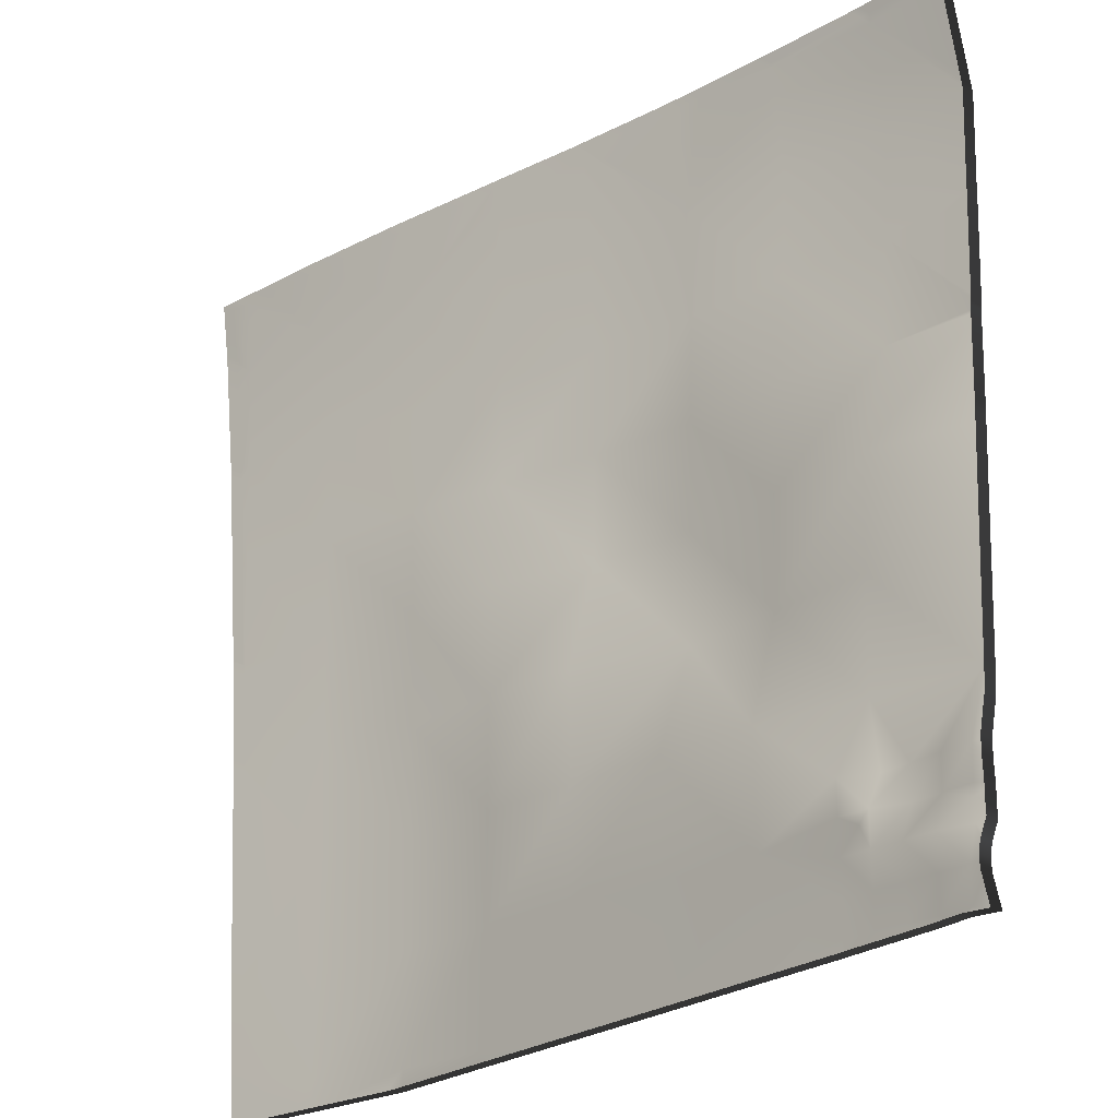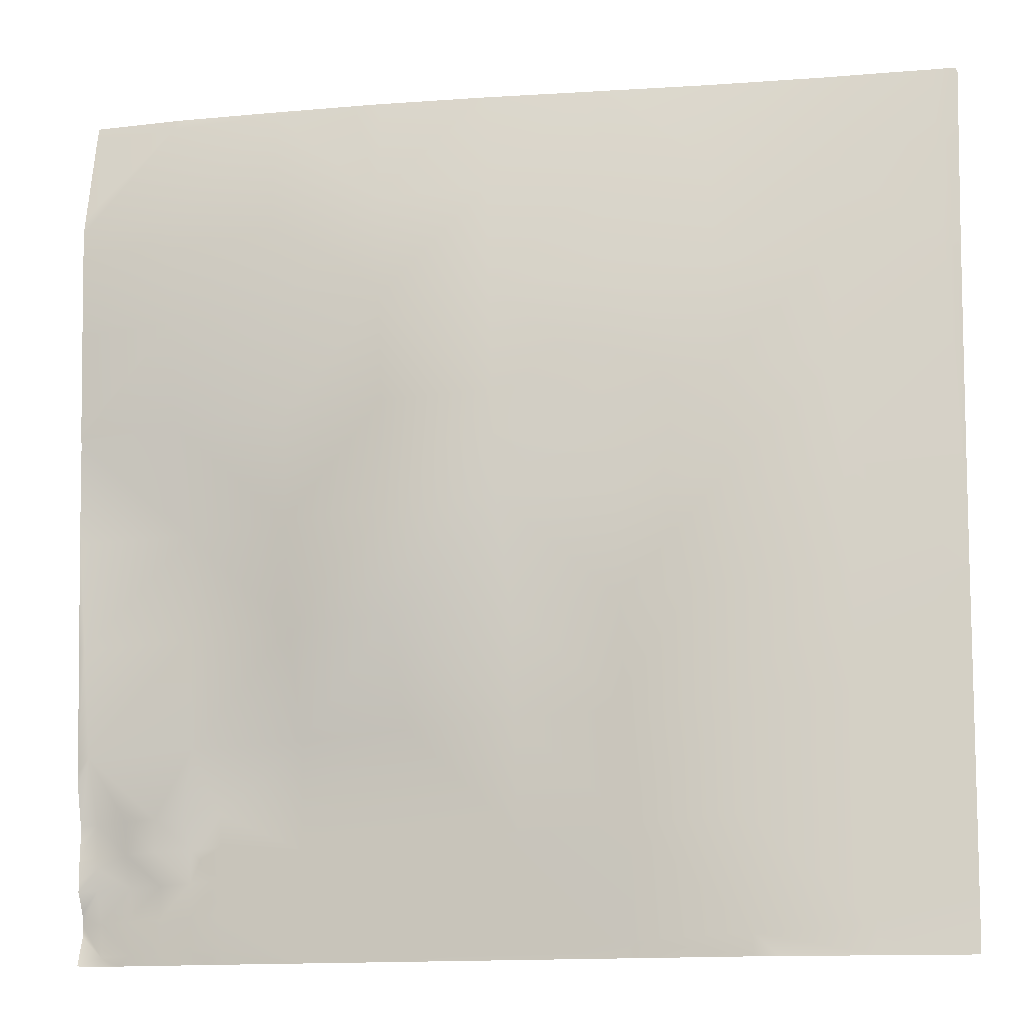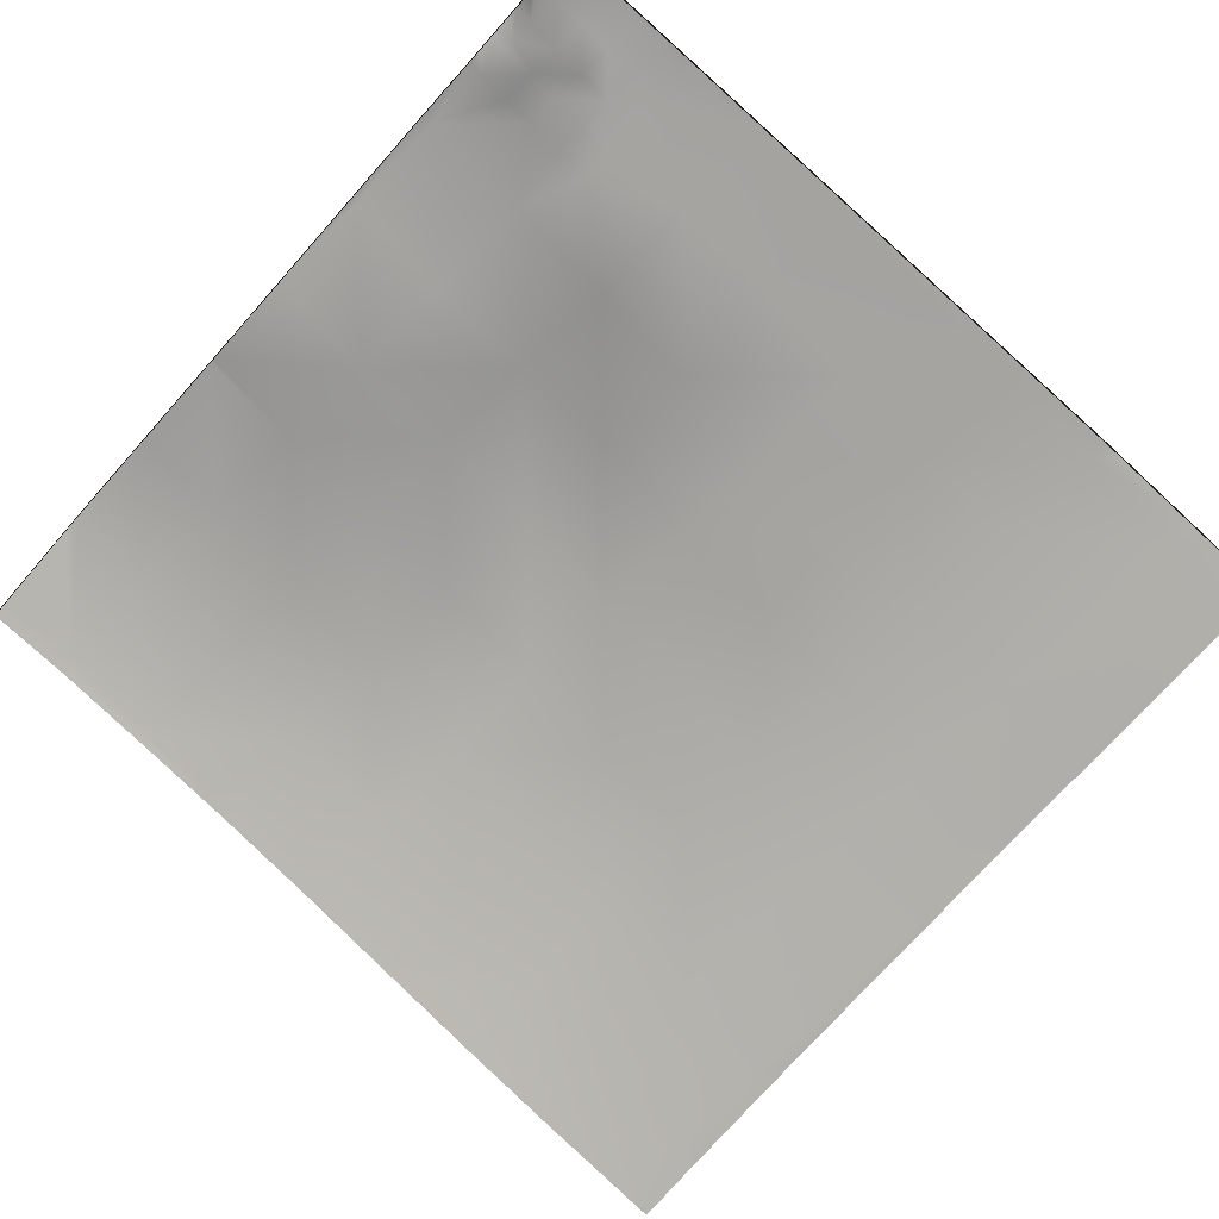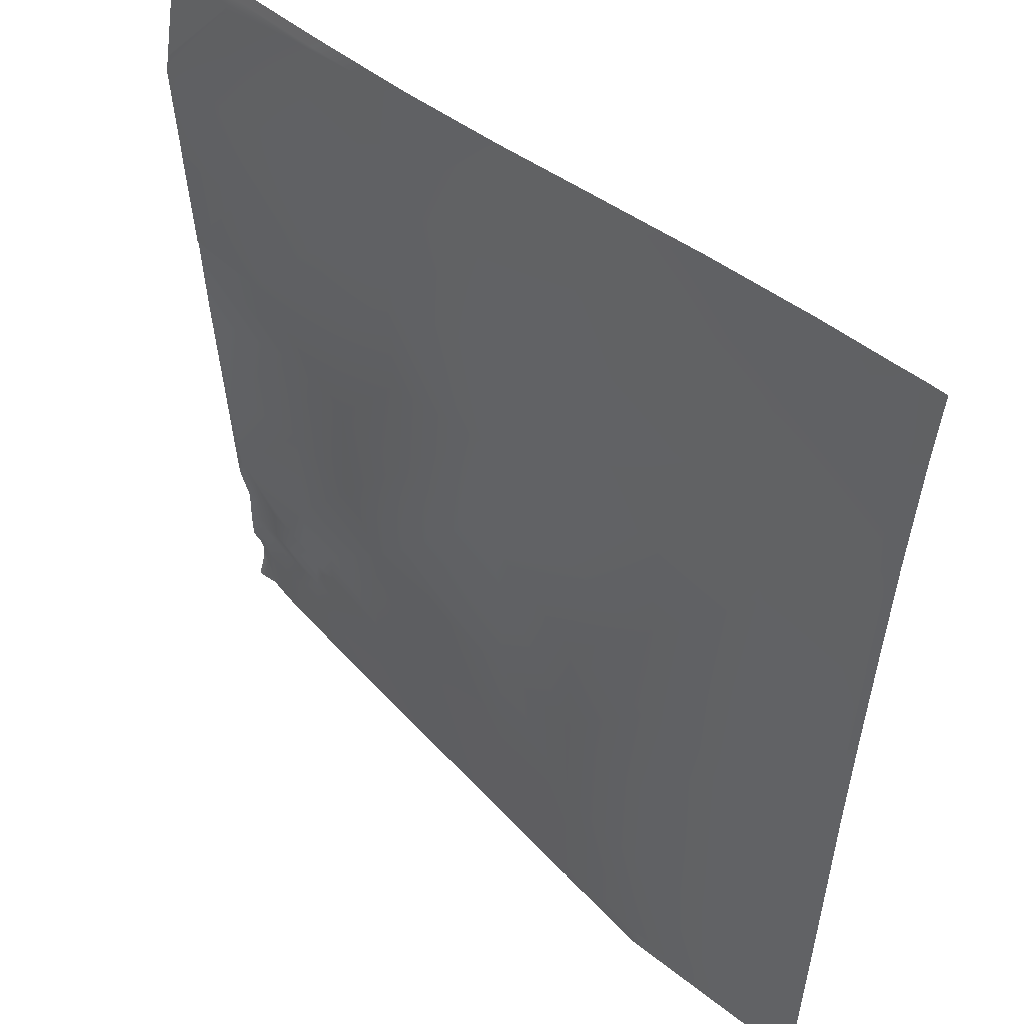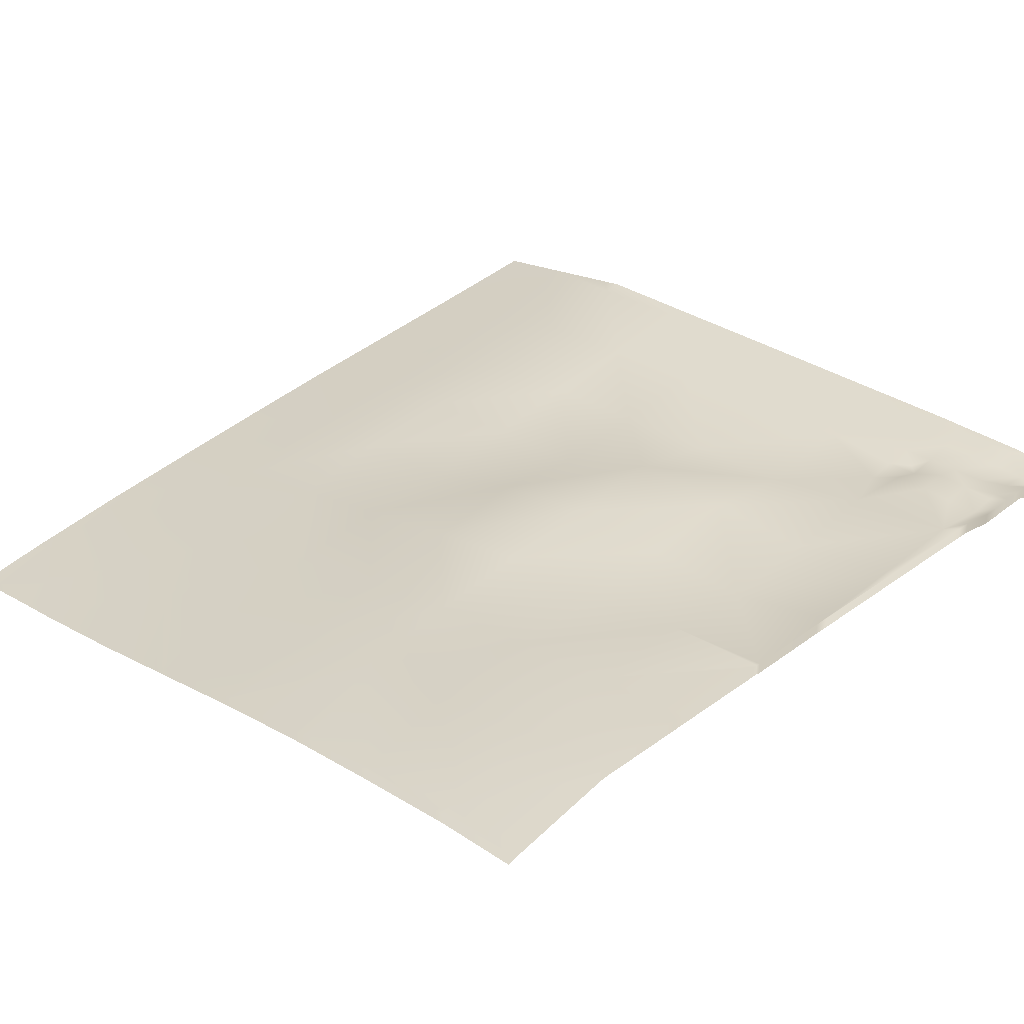
<metadata>
{"format":"obj","ext":"obj","renderer":"f3d","projection":"perspective","resolution":1024,"background":"white","views":[{"elev":-26.4,"azim":52.1,"up":"+Z"},{"elev":-13.1,"azim":-157.0,"up":"+Z"},{"elev":-68.6,"azim":138.5,"up":"+Y"},{"elev":45.8,"azim":-124.0,"up":"+Z"},{"elev":37.9,"azim":45.3,"up":"+Y"}]}
</metadata>
<code>
v -22.21 3.849 16.19
v -22.42 3.809 16
v -22.22 3.859 16
v -21.21 3.941 16.14
v -21.37 3.935 16
v -21.22 3.947 16
v -23.21 3.603 16.25
v -23.48 3.552 16
v -23.22 3.617 16
v -24 3.407 16.29
v -24 3.396 16.48
v -23.15 3.557 17.25
v -22.15 3.813 17.19
v -24 3.412 16.22
v -24 3.427 16
v -21.08 3.959 16
v -21.16 3.909 17.14
v -19.21 4.123 16.03
v -19.25 4.121 16
v -19.21 4.124 16
v -19.16 4.097 17.03
v -20.21 4.033 16.09
v -18.58 4.178 16
v -20.21 4.036 16
v -17.39 4.277 16.44
v -18.18 4.213 16
v -17.4 4.281 16.14
v -18.11 4.219 16
v -17.41 4.28 16
v -17.09 4.296 16.42
v -17.37 4.261 16.74
v -17.1 4.3 16.12
v -17.28 4.288 16
v -17.17 4.295 16
v -18.16 4.185 16.98
v -18.21 4.21 16
v -20.16 4.004 17.08
v -17.11 4.3 16
v -17 4.308 16
v -16.81 4.324 16.11
v -16.79 4.318 16.4
v -17.07 4.279 16.72
v -16.81 4.323 16
v -17.16 4.262 16.92
v -16.71 4.329 16
v -16.49 4.337 16.39
v -16.51 4.344 16.09
v -16.51 4.343 16
v -16.39 4.345 16
v -16 4.415 16
v -16.21 4.347 16.07
v -16.21 4.347 16
v -16.19 4.34 16.37
v -16.77 4.3 16.7
v -16.47 4.317 16.69
v -16.18 4.401 16.67
v -16.46 4.397 16.99
v -16 4.341 16.36
v -16 4.344 16.26
v -16 4.364 16.48
v -16 4.441 16.75
v -16.16 4.399 16.87
v -16 4.443 16.66
v -16.76 4.395 17
v -24 3.349 17.29
v -23.1 3.52 18.24
v -24 3.342 17.43
v -22.1 3.779 18.19
v -24 3.247 19.24
v -24 3.296 18.29
v -23.05 3.481 19.24
v -22.05 3.738 19.19
v -23 3.427 20.24
v -24 3.244 19.29
v -24 3.186 20.17
v -23.99 3.18 20.29
v -24 3.179 20.29
v -24 3.241 19.33
v -24 3.178 20.3
v -24 3.179 20.29
v -23.94 3.119 21.29
v -22.94 3.363 21.23
v -24 3.105 21.29
v -23.89 3.051 22.29
v -24 3.034 22.19
v -22.89 3.292 22.23
v -24 3.027 22.29
v -21.94 3.613 21.18
v -23.84 2.963 23.28
v -24 2.943 23.14
v -22.84 3.195 23.23
v -22 3.691 20.18
v -21.89 3.546 22.18
v -24 2.908 23.46
v -24 2.839 24
v -23.8 2.878 24
v -24 2.928 23.29
v -24 2.915 23.4
v -23.53 2.938 24
v -22.8 3.093 24
v -21.84 3.449 23.18
v -22.58 3.146 24
v -20.1 3.965 18.08
v -19.11 4.052 18.03
v -17.36 4.248 17.04
v -20.05 3.913 19.08
v -21.1 3.873 18.14
v -18.11 4.13 17.97
v -17.06 4.265 17.02
v -17.34 4.231 17.33
v -19.05 4.352 19.03
v -16.74 4.392 17.3
v -16.16 4.398 16.97
v -16 4.445 16.96
v -16 4.446 16.92
v -16.14 4.394 17.27
v -16.44 4.394 17.29
v -17.04 4.389 17.32
v -17.11 4.382 17.92
v -16 4.52 17.61
v -16.11 4.534 17.87
v -16 4.445 17.26
v -16 4.441 17.11
v -21.05 3.828 19.13
v -21 3.774 20.13
v -20 4.138 20.08
v -20.95 3.862 21.13
v -19.95 4.103 21.07
v -19 4.342 20.02
v -19.9 4.065 22.07
v -20.89 3.806 22.13
v -18.06 4.362 18.97
v -17.06 4.369 18.92
v -16.06 4.591 18.87
v -17.01 4.355 19.92
v -18.95 4.33 21.02
v -18 4.35 19.97
v -17.95 4.337 20.97
v -16.01 4.648 19.86
v -16 4.593 18.86
v -16 4.648 19.86
v -16.95 4.604 20.91
v -16 4.692 20.82
v -16 4.656 20
v -16 4.589 18.8
v -16 4.538 17.86
v -18.9 4.317 22.02
v -16 4.53 17.74
v -16 4.649 19.86
v -16 4.649 19.87
v -20.84 3.717 23.12
v -19.84 3.989 23.07
v -20.92 3.567 24
v -20.8 3.601 24
v -21.8 3.334 24
v -19.79 3.87 24
v -20.68 3.631 24
v -18.84 4.245 23.02
v -19.73 3.886 24
v -17.9 4.458 21.96
v -16.9 4.64 21.91
v -17.85 4.465 22.96
v -17.79 4.325 23.96
v -18.79 4.113 24
v -17.83 4.31 24
v -17.79 4.318 24
v -18.55 4.163 24
v -16.8 4.523 23.91
v -16.88 4.489 24
v -16.85 4.676 22.91
v -16 4.704 20.91
v -16 4.702 20.86
v -16 4.757 21.97
v -16 4.753 21.86
v -16 4.802 22.86
v -16 4.608 23.99
v -16 4.634 23.86
v -16 4.606 24
v -16.79 4.504 24
v -16 4.777 23.02
v -22.42 3.695 16
v -22.22 3.744 16
v -21.37 3.82 16
v -21.22 3.832 16
v -23.48 3.437 16
v -23.22 3.502 16
v -24 3.281 16.48
v -24 3.292 16.29
v -24 3.297 16.22
v -24 3.312 16
v -21.08 3.844 16
v -19.25 4.006 16
v -19.21 4.009 16
v -18.58 4.063 16
v -20.21 3.922 16
v -18.18 4.098 16
v -18.11 4.104 16
v -17.41 4.166 16
v -17.28 4.173 16
v -17.17 4.18 16
v -18.21 4.095 16
v -17.11 4.185 16
v -17 4.194 16
v -16.81 4.208 16
v -16.71 4.214 16
v -16.51 4.228 16
v -16.39 4.23 16
v -16.21 4.232 16
v -16 4.3 16
v -16 4.229 16.26
v -16 4.226 16.36
v -16 4.25 16.48
v -16 4.328 16.66
v -16 4.326 16.75
v -24 3.234 17.29
v -24 3.227 17.43
v -24 3.132 19.24
v -24 3.181 18.29
v -24 3.129 19.29
v -24 3.064 20.29
v -24 3.071 20.17
v -24 3.126 19.33
v -24 3.063 20.3
v -24 3.064 20.29
v -24 2.991 21.29
v -24 2.92 22.19
v -24 2.912 22.29
v -24 2.828 23.14
v -24 2.724 24
v -24 2.793 23.46
v -23.8 2.763 24
v -24 2.8 23.4
v -24 2.813 23.29
v -22.8 2.978 24
v -23.53 2.823 24
v -22.58 3.032 24
v -16 4.331 16.92
v -16 4.33 16.96
v -16 4.331 17.26
v -16 4.406 17.61
v -16 4.326 17.11
v -16 4.478 18.86
v -16 4.533 19.86
v -16 4.541 20
v -16 4.577 20.82
v -16 4.423 17.86
v -16 4.474 18.8
v -16 4.415 17.74
v -16 4.534 19.86
v -16 4.534 19.87
v -20.8 3.486 24
v -20.92 3.453 24
v -21.8 3.219 24
v -19.79 3.755 24
v -20.68 3.516 24
v -19.73 3.771 24
v -18.79 3.998 24
v -17.79 4.203 24
v -17.83 4.195 24
v -18.55 4.049 24
v -16.88 4.374 24
v -16 4.587 20.86
v -16 4.589 20.91
v -16 4.639 21.86
v -16 4.642 21.97
v -16 4.688 22.86
v -16 4.519 23.86
v -16 4.493 23.99
v -16 4.492 24
v -16.79 4.39 24
v -16 4.662 23.02
f 3 2 1
f 6 5 4
f 9 8 7
f 11 7 10
f 11 12 7
f 9 1 2
f 9 7 1
f 3 4 5
f 3 1 4
f 13 1 7
f 8 10 7
f 8 14 10
f 14 8 15
f 6 4 16
f 17 4 1
f 20 19 18
f 22 21 18
f 23 20 18
f 19 22 18
f 19 24 22
f 27 26 25
f 27 28 26
f 29 28 27
f 25 31 30
f 32 27 25
f 32 33 27
f 32 34 33
f 25 36 35
f 25 26 36
f 33 29 27
f 36 18 35
f 36 23 18
f 22 4 37
f 34 32 38
f 38 32 39
f 30 40 32
f 30 32 25
f 30 42 41
f 40 39 32
f 40 43 39
f 42 30 31
f 31 44 42
f 22 16 4
f 22 24 16
f 43 40 45
f 47 40 46
f 48 40 47
f 48 45 40
f 48 47 49
f 52 51 50
f 51 49 47
f 51 52 49
f 51 47 53
f 54 41 42
f 41 54 46
f 53 46 55
f 46 53 47
f 53 55 56
f 55 46 54
f 40 41 46
f 54 57 55
f 58 51 53
f 58 59 51
f 41 40 30
f 56 58 53
f 56 60 58
f 63 62 61
f 63 56 62
f 60 56 63
f 56 55 62
f 50 51 59
f 54 42 64
f 25 35 31
f 65 12 11
f 12 13 7
f 65 66 12
f 65 67 66
f 12 68 13
f 70 69 66
f 68 66 71
f 66 68 12
f 71 73 72
f 74 66 69
f 74 71 66
f 67 70 66
f 77 76 75
f 17 13 68
f 74 73 71
f 74 78 73
f 80 79 76
f 73 76 81
f 75 73 78
f 75 76 73
f 73 81 82
f 83 76 79
f 83 81 76
f 77 80 76
f 81 85 84
f 81 83 85
f 82 84 86
f 87 84 85
f 86 88 82
f 87 89 84
f 87 90 89
f 84 82 81
f 84 91 86
f 73 82 92
f 93 86 91
f 95 89 94
f 95 96 89
f 98 89 97
f 98 94 89
f 100 91 99
f 96 91 89
f 96 99 91
f 100 101 91
f 100 102 101
f 84 89 91
f 90 97 89
f 71 72 68
f 37 17 103
f 17 37 4
f 35 21 104
f 21 35 18
f 31 105 44
f 105 31 35
f 22 37 21
f 21 37 104
f 103 107 106
f 17 107 103
f 35 104 108
f 103 104 37
f 110 109 105
f 108 110 35
f 35 110 105
f 104 103 111
f 44 105 109
f 72 107 68
f 64 109 112
f 42 44 109
f 62 57 113
f 64 57 54
f 115 113 114
f 115 62 113
f 113 57 116
f 109 64 42
f 57 64 117
f 110 119 118
f 109 118 112
f 116 57 117
f 112 117 64
f 122 121 120
f 122 116 121
f 112 121 117
f 114 116 123
f 114 113 116
f 118 119 112
f 115 61 62
f 118 109 110
f 57 62 55
f 117 121 116
f 92 72 73
f 72 92 124
f 124 92 125
f 107 124 106
f 103 106 111
f 124 126 106
f 124 107 72
f 106 126 111
f 125 88 127
f 88 125 92
f 126 127 128
f 127 126 125
f 128 129 126
f 128 127 130
f 124 125 126
f 127 88 131
f 111 126 129
f 88 92 82
f 129 132 111
f 108 132 119
f 121 119 133
f 119 121 112
f 121 133 134
f 133 119 132
f 110 108 119
f 133 132 135
f 137 129 136
f 132 129 137
f 136 138 137
f 136 129 128
f 134 135 139
f 137 135 132
f 139 140 134
f 139 141 140
f 137 142 135
f 135 134 133
f 143 139 135
f 143 144 139
f 146 134 145
f 146 121 134
f 111 132 108
f 104 111 108
f 136 128 147
f 122 123 116
f 68 107 17
f 146 148 121
f 145 134 140
f 141 139 149
f 148 120 121
f 149 139 150
f 101 93 91
f 93 101 131
f 130 131 151
f 127 131 130
f 130 151 152
f 151 131 101
f 131 88 93
f 154 101 153
f 154 151 101
f 155 153 101
f 157 156 152
f 157 151 154
f 157 152 151
f 147 130 152
f 155 101 102
f 156 158 152
f 156 159 158
f 147 158 160
f 160 138 147
f 138 160 142
f 160 162 161
f 162 160 158
f 128 130 147
f 162 158 163
f 159 164 158
f 166 163 165
f 165 163 167
f 163 169 168
f 163 166 169
f 158 167 163
f 158 164 167
f 170 162 163
f 152 158 147
f 136 147 138
f 162 170 161
f 172 161 171
f 172 142 161
f 173 161 170
f 173 174 161
f 171 161 174
f 173 170 175
f 143 142 172
f 143 135 142
f 163 168 170
f 177 168 176
f 176 179 178
f 176 168 179
f 180 168 177
f 175 168 180
f 175 170 168
f 169 179 168
f 150 139 144
f 160 161 142
f 137 138 142
f 93 88 86
f 1 13 17
f 2 3 181
f 182 181 3
f 5 6 183
f 184 183 6
f 8 9 185
f 186 185 9
f 11 10 187
f 188 187 10
f 9 2 186
f 181 186 2
f 3 5 182
f 183 182 5
f 10 14 188
f 189 188 14
f 15 8 190
f 185 190 8
f 14 15 189
f 190 189 15
f 6 16 184
f 191 184 16
f 19 20 192
f 193 192 20
f 20 23 193
f 194 193 23
f 24 19 195
f 192 195 19
f 26 28 196
f 197 196 28
f 28 29 197
f 198 197 29
f 33 34 199
f 200 199 34
f 36 26 201
f 196 201 26
f 29 33 198
f 199 198 33
f 23 36 194
f 201 194 36
f 34 38 200
f 202 200 38
f 38 39 202
f 203 202 39
f 39 43 203
f 204 203 43
f 16 24 191
f 195 191 24
f 43 45 204
f 205 204 45
f 45 48 205
f 206 205 48
f 48 49 206
f 207 206 49
f 52 50 208
f 209 208 50
f 49 52 207
f 208 207 52
f 59 58 210
f 211 210 58
f 58 60 211
f 212 211 60
f 63 61 213
f 214 213 61
f 60 63 212
f 213 212 63
f 50 59 209
f 210 209 59
f 65 11 215
f 187 215 11
f 67 65 216
f 215 216 65
f 69 70 217
f 218 217 70
f 74 69 219
f 217 219 69
f 70 67 218
f 216 218 67
f 77 75 220
f 221 220 75
f 78 74 222
f 219 222 74
f 79 80 223
f 224 223 80
f 75 78 221
f 222 221 78
f 83 79 225
f 223 225 79
f 80 77 224
f 220 224 77
f 85 83 226
f 225 226 83
f 87 85 227
f 226 227 85
f 90 87 228
f 227 228 87
f 95 94 229
f 230 229 94
f 96 95 231
f 229 231 95
f 98 97 232
f 233 232 97
f 94 98 230
f 232 230 98
f 100 99 234
f 235 234 99
f 99 96 235
f 231 235 96
f 102 100 236
f 234 236 100
f 97 90 233
f 228 233 90
f 115 114 237
f 238 237 114
f 122 120 239
f 240 239 120
f 114 123 238
f 241 238 123
f 61 115 214
f 237 214 115
f 140 141 242
f 243 242 141
f 144 143 244
f 245 244 143
f 146 145 246
f 247 246 145
f 123 122 241
f 239 241 122
f 148 146 248
f 246 248 146
f 145 140 247
f 242 247 140
f 141 149 243
f 249 243 149
f 120 148 240
f 248 240 148
f 149 150 249
f 250 249 150
f 154 153 251
f 252 251 153
f 153 155 252
f 253 252 155
f 156 157 254
f 255 254 157
f 157 154 255
f 251 255 154
f 155 102 253
f 236 253 102
f 159 156 256
f 254 256 156
f 164 159 257
f 256 257 159
f 166 165 258
f 259 258 165
f 165 167 259
f 260 259 167
f 169 166 261
f 258 261 166
f 167 164 260
f 257 260 164
f 172 171 262
f 263 262 171
f 174 173 264
f 265 264 173
f 171 174 263
f 264 263 174
f 173 175 265
f 266 265 175
f 143 172 245
f 262 245 172
f 177 176 267
f 268 267 176
f 178 179 269
f 270 269 179
f 176 178 268
f 269 268 178
f 180 177 271
f 267 271 177
f 175 180 266
f 271 266 180
f 179 169 270
f 261 270 169
f 150 144 250
f 244 250 144

</code>
